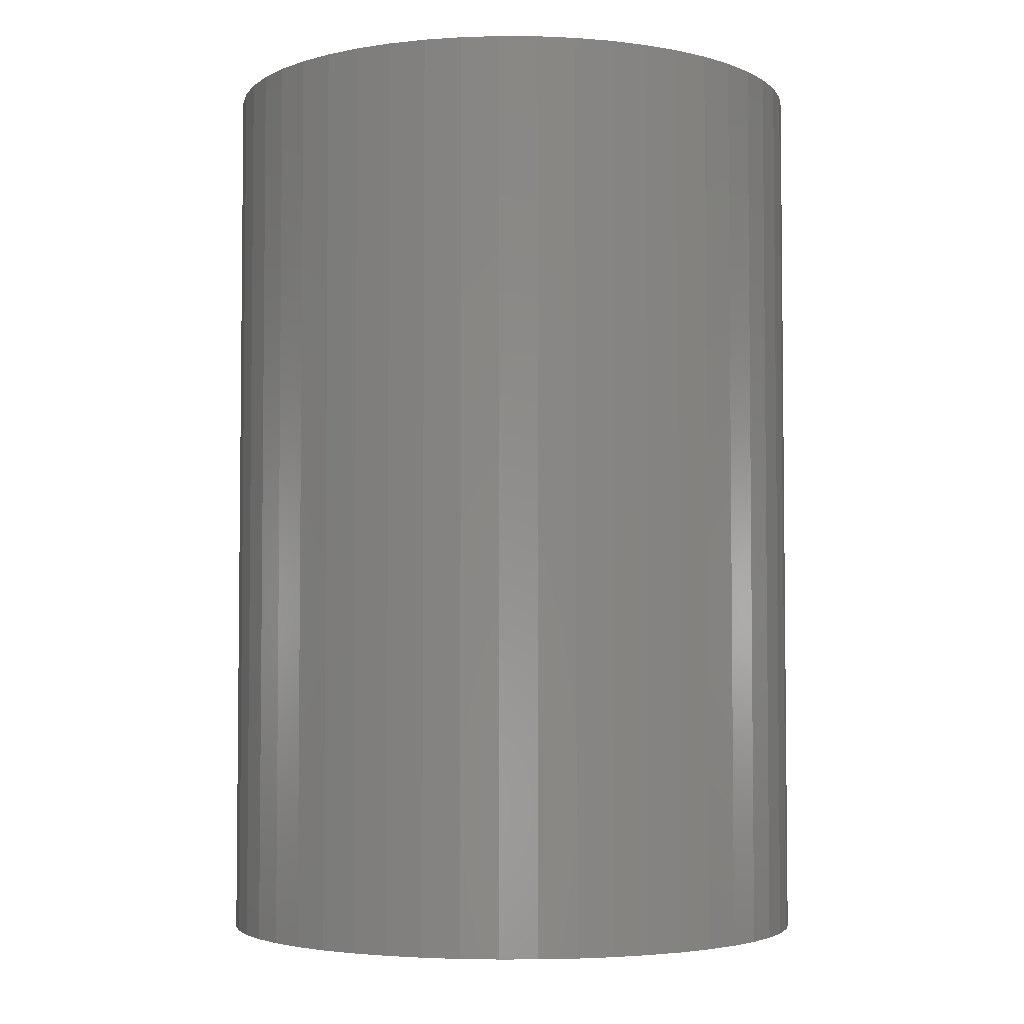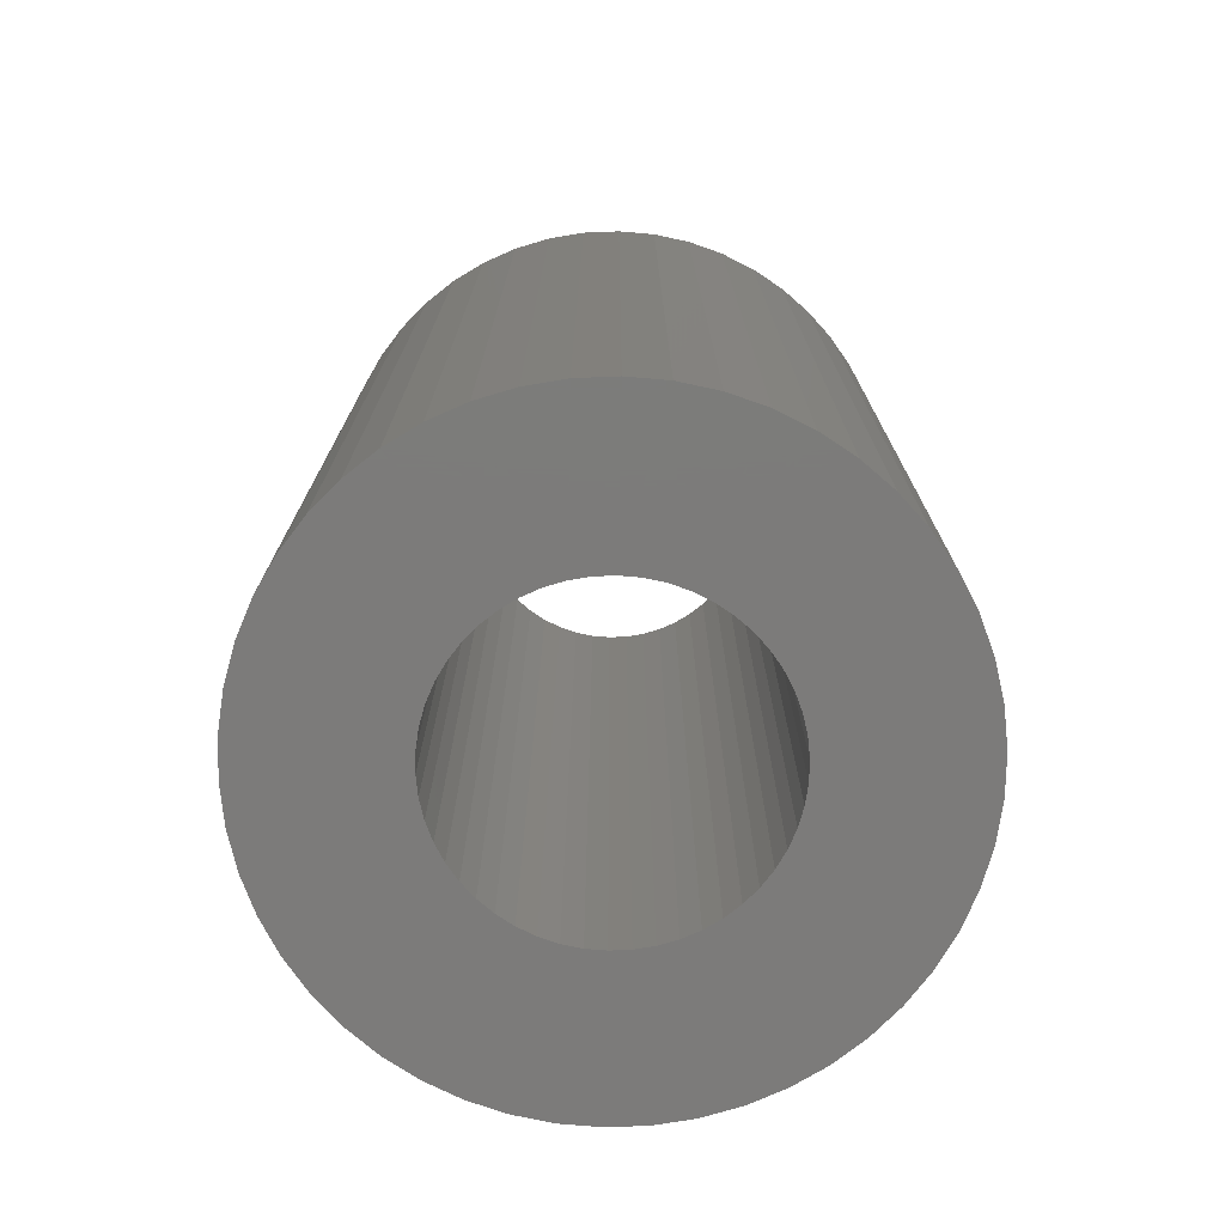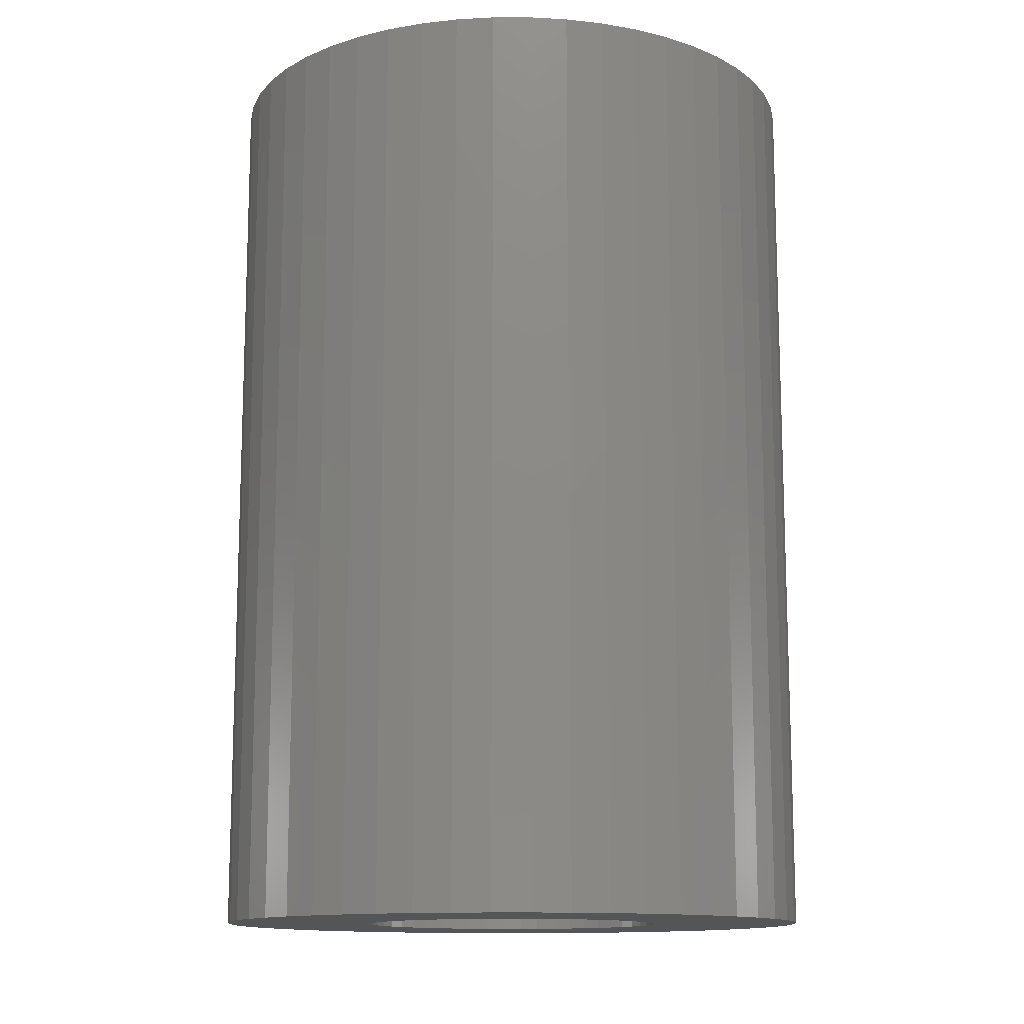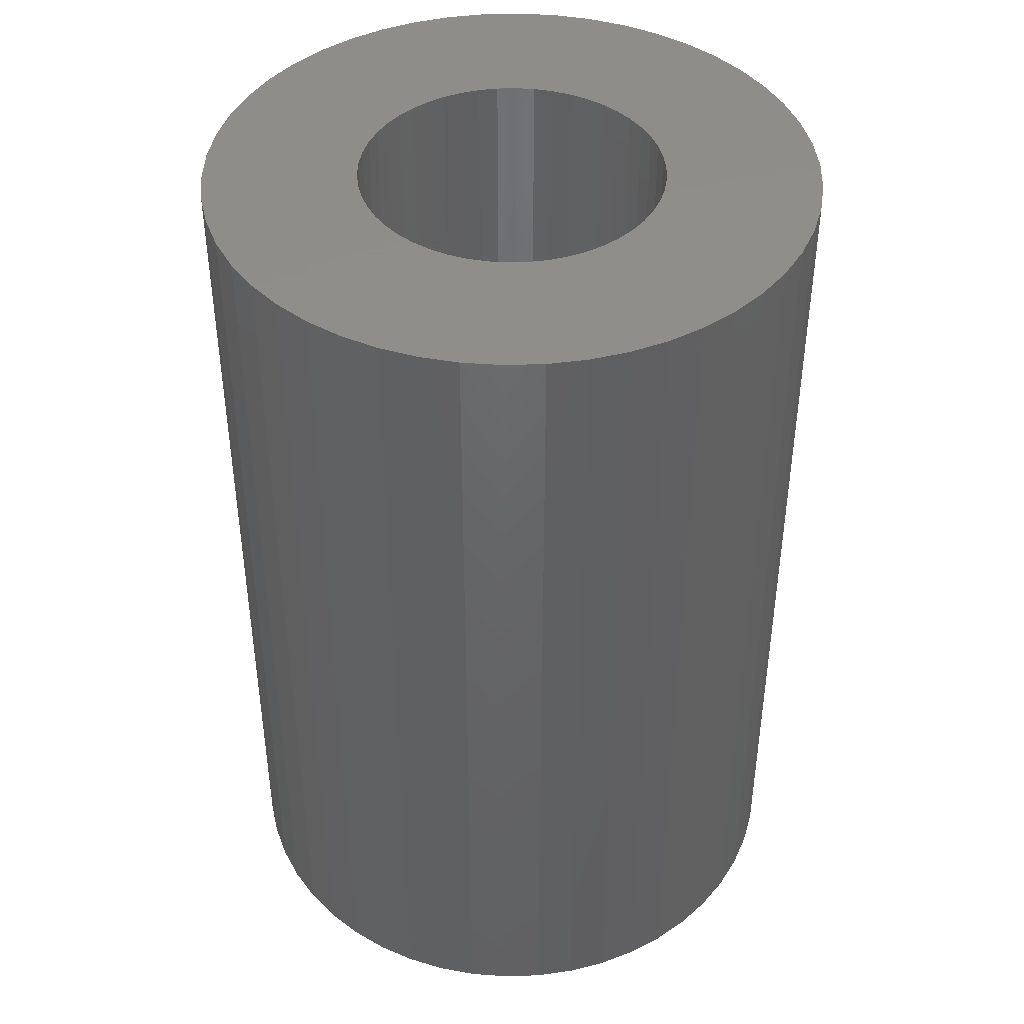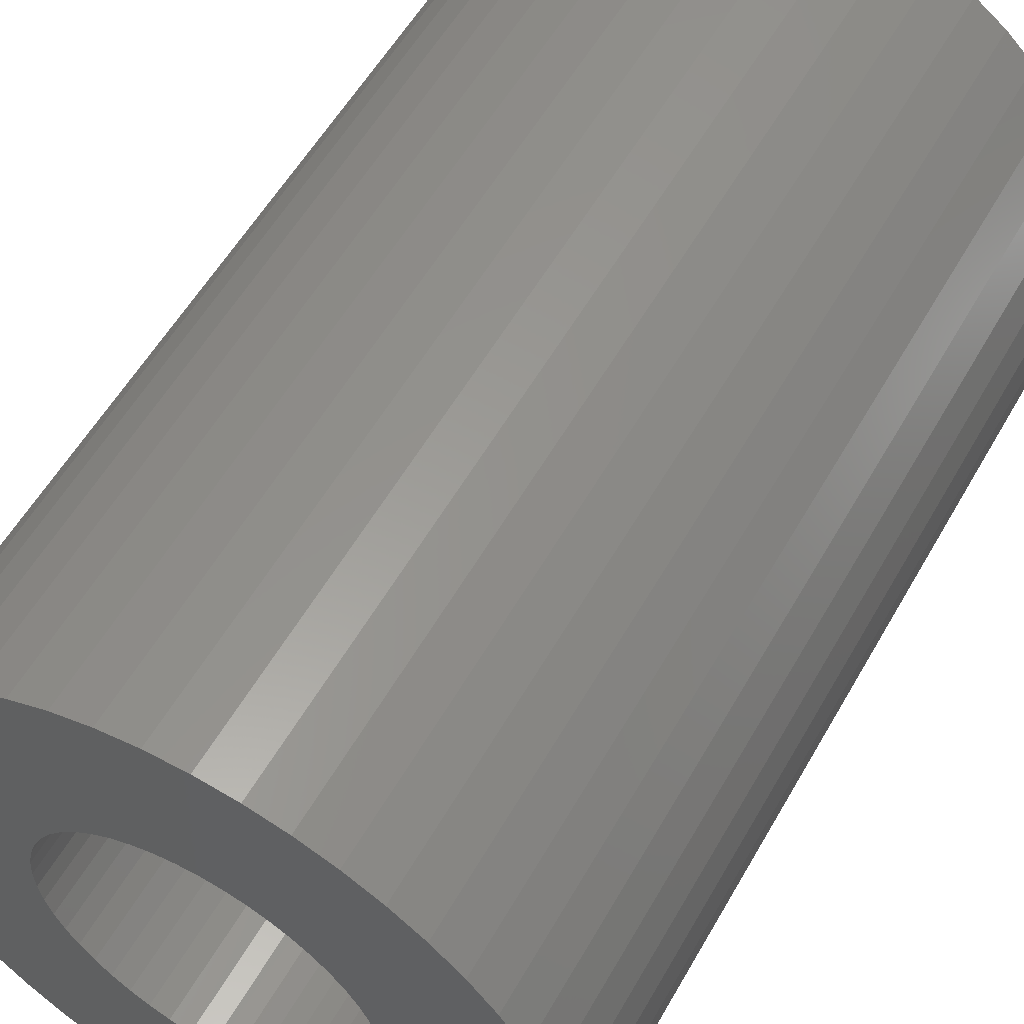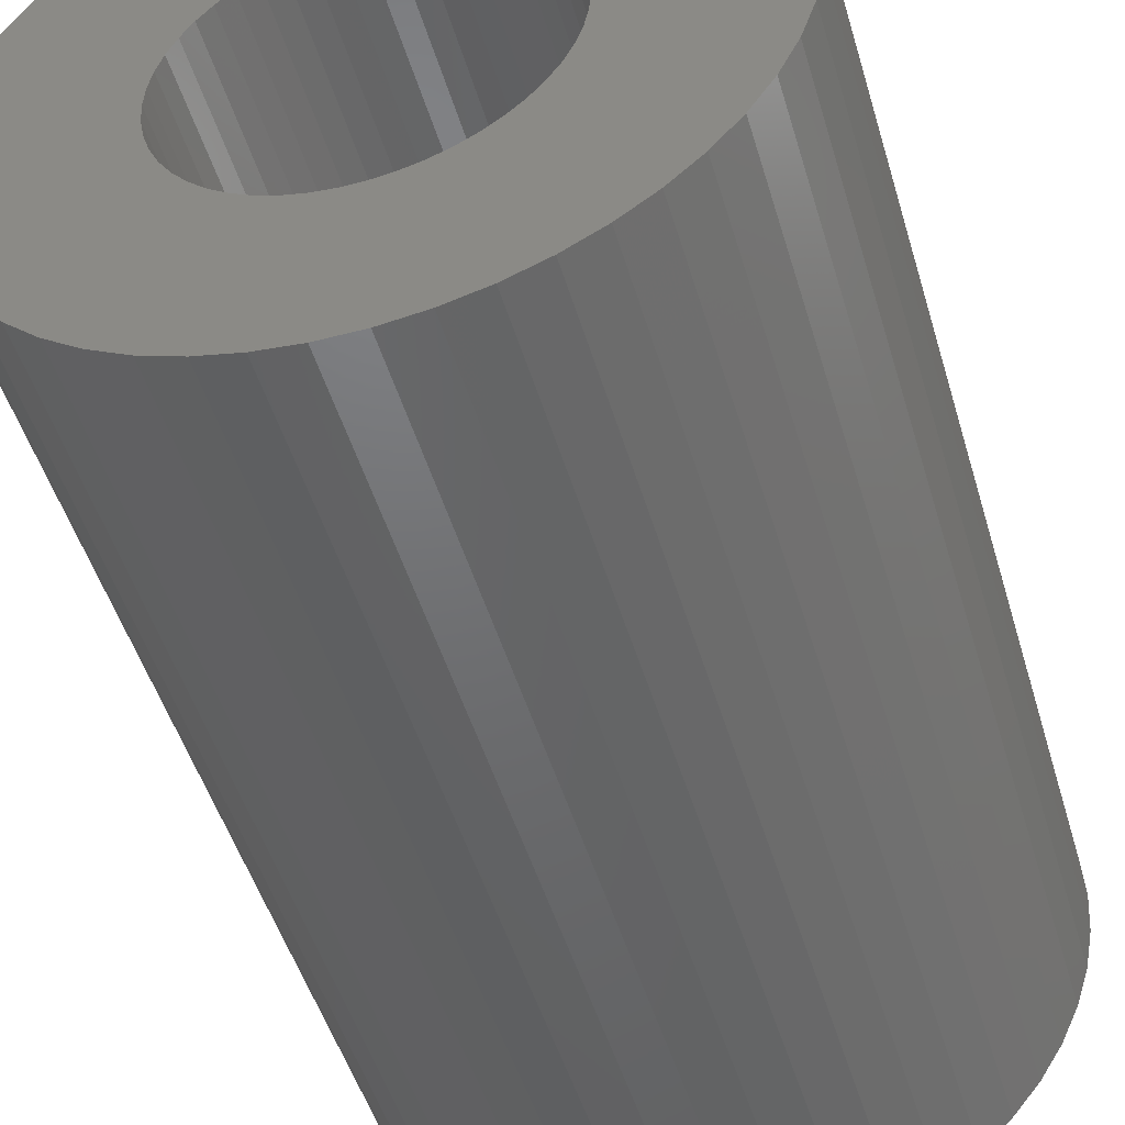
<metadata>
{"format":"stl","ext":"stl","renderer":"f3d","projection":"perspective","resolution":1024,"background":"white","views":[{"elev":-3.9,"azim":-152.4,"up":"+Z"},{"elev":-74.9,"azim":-76.9,"up":"+Z"},{"elev":-12.9,"azim":93.7,"up":"+Z"},{"elev":42.7,"azim":-52.5,"up":"+Z"},{"elev":56.1,"azim":-150.7,"up":"+Y"},{"elev":-48.9,"azim":-163.7,"up":"+Y"}]}
</metadata>
<code>
# stl→obj: 200 verts, 400 faces
v 20 0 30
v 19.84 2.507 -30
v 19.84 2.507 30
v 20 0 -30
v -20 0 -30
v -19.84 2.507 30
v -19.84 2.507 -30
v -20 0 30
v 1.256 19.96 -30
v -1.256 19.96 30
v 1.256 19.96 30
v -1.256 19.96 -30
v -1.256 -19.96 -30
v 1.256 -19.96 30
v -1.256 -19.96 30
v 1.256 -19.96 -30
v 14.58 13.69 -30
v 12.75 15.41 30
v 14.58 13.69 30
v 12.75 15.41 -30
v -12.75 15.41 -30
v -14.58 13.69 30
v -12.75 15.41 30
v -14.58 13.69 -30
v -6.18 19.02 -30
v -8.516 18.1 30
v -6.18 19.02 30
v -8.516 18.1 -30
v 18.6 7.362 30
v 17.53 9.635 -30
v 17.53 9.635 30
v 18.6 7.362 -30
v 8.516 18.1 -30
v 6.18 19.02 30
v 8.516 18.1 30
v 6.18 19.02 -30
v 10.72 16.89 30
v 10.72 16.89 -30
v -18.6 7.362 -30
v -17.53 9.635 30
v -17.53 9.635 -30
v -18.6 7.362 30
v -16.18 11.76 -30
v -16.18 11.76 30
v -19.37 4.974 -30
v -19.37 4.974 30
v -10.72 16.89 30
v -10.72 16.89 -30
v -3.748 19.65 -30
v -3.748 19.65 30
v 3.748 -19.65 30
v 3.748 -19.65 -30
v 6.18 -19.02 -30
v 8.516 -18.1 30
v 6.18 -19.02 30
v 8.516 -18.1 -30
v 19.37 4.974 30
v 19.37 4.974 -30
v 16.18 11.76 30
v 16.18 11.76 -30
v 3.748 19.65 30
v 3.748 19.65 -30
v 10 0 30
v 9.921 1.253 30
v 19.84 -2.507 30
v 9.686 2.487 30
v 9.921 -1.253 30
v 9.298 3.681 30
v 19.37 -4.974 30
v 8.763 4.818 30
v 9.686 -2.487 30
v 8.09 5.878 30
v 18.6 -7.362 30
v 7.29 6.845 30
v 9.298 -3.681 30
v 6.374 7.705 30
v 17.53 -9.635 30
v 8.763 -4.818 30
v 5.358 8.443 30
v 4.258 9.048 30
v 3.09 9.511 30
v 1.874 9.823 30
v 0.6279 9.98 30
v -0.6279 9.98 30
v -1.874 9.823 30
v -3.09 9.511 30
v -4.258 9.048 30
v -5.358 8.443 30
v -6.374 7.705 30
v -7.29 6.845 30
v -8.09 5.878 30
v -8.763 4.818 30
v 16.18 -11.76 30
v 8.09 -5.878 30
v 14.58 -13.69 30
v 7.29 -6.845 30
v 12.75 -15.41 30
v 6.374 -7.705 30
v 10.72 -16.89 30
v 5.358 -8.443 30
v 4.258 -9.048 30
v 3.09 -9.511 30
v 1.874 -9.823 30
v 0.6279 -9.98 30
v -0.6279 -9.98 30
v -1.874 -9.823 30
v -3.748 -19.65 30
v -3.09 -9.511 30
v -6.18 -19.02 30
v -4.258 -9.048 30
v -8.516 -18.1 30
v -5.358 -8.443 30
v -10.72 -16.89 30
v -6.374 -7.705 30
v -12.75 -15.41 30
v -7.29 -6.845 30
v -14.58 -13.69 30
v -8.09 -5.878 30
v -16.18 -11.76 30
v -8.763 -4.818 30
v -17.53 -9.635 30
v -9.298 -3.681 30
v -18.6 -7.362 30
v -9.686 -2.487 30
v -19.37 -4.974 30
v -9.921 -1.253 30
v -19.84 -2.507 30
v -10 0 30
v -9.298 3.681 30
v -9.686 2.487 30
v -9.921 1.253 30
v 19.84 -2.507 -30
v 10.72 -16.89 -30
v 16.18 -11.76 -30
v 14.58 -13.69 -30
v 19.37 -4.974 -30
v 18.6 -7.362 -30
v -14.58 -13.69 -30
v -12.75 -15.41 -30
v -17.53 -9.635 -30
v -18.6 -7.362 -30
v -16.18 -11.76 -30
v 10 0 -30
v 9.921 -1.253 -30
v 9.686 -2.487 -30
v 9.921 1.253 -30
v 9.298 -3.681 -30
v 17.53 -9.635 -30
v 8.763 -4.818 -30
v 9.686 2.487 -30
v 8.09 -5.878 -30
v 7.29 -6.845 -30
v 12.75 -15.41 -30
v 9.298 3.681 -30
v 6.374 -7.705 -30
v 8.763 4.818 -30
v 5.358 -8.443 -30
v 4.258 -9.048 -30
v 3.09 -9.511 -30
v 1.874 -9.823 -30
v 0.6279 -9.98 -30
v -0.6279 -9.98 -30
v -1.874 -9.823 -30
v -3.748 -19.65 -30
v -3.09 -9.511 -30
v -6.18 -19.02 -30
v -4.258 -9.048 -30
v -8.516 -18.1 -30
v -5.358 -8.443 -30
v -10.72 -16.89 -30
v -6.374 -7.705 -30
v -7.29 -6.845 -30
v -8.09 -5.878 -30
v -8.763 -4.818 -30
v 8.09 5.878 -30
v 7.29 6.845 -30
v 6.374 7.705 -30
v 5.358 8.443 -30
v 4.258 9.048 -30
v 3.09 9.511 -30
v 1.874 9.823 -30
v 0.6279 9.98 -30
v -0.6279 9.98 -30
v -1.874 9.823 -30
v -3.09 9.511 -30
v -4.258 9.048 -30
v -5.358 8.443 -30
v -6.374 7.705 -30
v -7.29 6.845 -30
v -8.09 5.878 -30
v -8.763 4.818 -30
v -9.298 3.681 -30
v -9.686 2.487 -30
v -9.921 1.253 -30
v -10 0 -30
v -9.298 -3.681 -30
v -9.686 -2.487 -30
v -19.37 -4.974 -30
v -9.921 -1.253 -30
v -19.84 -2.507 -30
f 1 2 3
f 2 1 4
f 5 6 7
f 6 5 8
f 9 10 11
f 10 9 12
f 13 14 15
f 14 13 16
f 17 18 19
f 18 17 20
f 21 22 23
f 22 21 24
f 25 26 27
f 26 25 28
f 29 30 31
f 30 29 32
f 33 34 35
f 34 33 36
f 20 37 18
f 37 20 38
f 39 40 41
f 40 39 42
f 43 22 24
f 22 43 44
f 45 42 39
f 42 45 46
f 28 47 26
f 47 28 48
f 49 27 50
f 27 49 25
f 16 51 14
f 51 16 52
f 53 54 55
f 54 53 56
f 57 32 29
f 32 57 58
f 3 58 57
f 58 3 2
f 59 17 19
f 17 59 60
f 31 60 59
f 60 31 30
f 36 61 34
f 61 36 62
f 62 11 61
f 11 62 9
f 38 35 37
f 35 38 33
f 41 44 43
f 44 41 40
f 7 46 45
f 46 7 6
f 63 1 3
f 64 3 57
f 1 63 65
f 66 57 29
f 67 65 63
f 68 29 31
f 65 67 69
f 70 31 59
f 71 69 67
f 72 59 19
f 69 71 73
f 74 19 18
f 75 73 71
f 76 18 37
f 73 75 77
f 78 77 75
f 3 64 63
f 57 66 64
f 29 68 66
f 31 70 68
f 79 37 35
f 59 72 70
f 19 74 72
f 18 76 74
f 80 35 34
f 37 79 76
f 35 80 79
f 81 34 61
f 34 81 80
f 61 82 81
f 11 82 61
f 11 83 82
f 11 84 83
f 10 84 11
f 10 85 84
f 50 85 10
f 85 50 86
f 27 86 50
f 86 27 87
f 26 87 27
f 87 26 88
f 47 88 26
f 88 47 89
f 23 89 47
f 89 23 90
f 22 90 23
f 90 22 91
f 44 91 22
f 40 92 44
f 91 44 92
f 77 78 93
f 94 93 78
f 93 94 95
f 96 95 94
f 95 96 97
f 98 97 96
f 97 98 99
f 100 99 98
f 99 100 54
f 101 54 100
f 54 101 55
f 102 55 101
f 55 102 51
f 103 51 102
f 103 14 51
f 104 14 103
f 105 14 104
f 105 15 14
f 106 15 105
f 107 106 108
f 106 107 15
f 109 108 110
f 111 110 112
f 108 109 107
f 113 112 114
f 115 114 116
f 117 116 118
f 110 111 109
f 119 118 120
f 121 120 122
f 123 122 124
f 125 124 126
f 112 113 111
f 127 126 128
f 92 40 129
f 42 129 40
f 114 115 113
f 129 42 130
f 116 117 115
f 46 130 42
f 118 119 117
f 130 46 131
f 120 121 119
f 6 131 46
f 122 123 121
f 131 6 128
f 124 125 123
f 8 128 6
f 126 127 125
f 128 8 127
f 48 23 47
f 23 48 21
f 12 50 10
f 50 12 49
f 65 4 1
f 4 65 132
f 56 99 54
f 99 56 133
f 95 134 93
f 134 95 135
f 73 136 69
f 136 73 137
f 69 132 65
f 132 69 136
f 138 115 117
f 115 138 139
f 140 123 141
f 123 140 121
f 138 119 142
f 119 138 117
f 143 4 132
f 144 132 136
f 4 143 2
f 145 136 137
f 146 2 143
f 147 137 148
f 2 146 58
f 149 148 134
f 150 58 146
f 151 134 135
f 58 150 32
f 152 135 153
f 154 32 150
f 155 153 133
f 32 154 30
f 156 30 154
f 132 144 143
f 136 145 144
f 137 147 145
f 148 149 147
f 157 133 56
f 134 151 149
f 135 152 151
f 153 155 152
f 158 56 53
f 133 157 155
f 56 158 157
f 159 53 52
f 53 159 158
f 52 160 159
f 16 160 52
f 16 161 160
f 16 162 161
f 13 162 16
f 13 163 162
f 164 163 13
f 163 164 165
f 166 165 164
f 165 166 167
f 168 167 166
f 167 168 169
f 170 169 168
f 169 170 171
f 139 171 170
f 171 139 172
f 138 172 139
f 172 138 173
f 142 173 138
f 140 174 142
f 173 142 174
f 30 156 60
f 175 60 156
f 60 175 17
f 176 17 175
f 17 176 20
f 177 20 176
f 20 177 38
f 178 38 177
f 38 178 33
f 179 33 178
f 33 179 36
f 180 36 179
f 36 180 62
f 181 62 180
f 181 9 62
f 182 9 181
f 183 9 182
f 183 12 9
f 184 12 183
f 49 184 185
f 184 49 12
f 25 185 186
f 28 186 187
f 185 25 49
f 48 187 188
f 21 188 189
f 24 189 190
f 186 28 25
f 43 190 191
f 41 191 192
f 39 192 193
f 45 193 194
f 187 48 28
f 7 194 195
f 174 140 196
f 141 196 140
f 188 21 48
f 196 141 197
f 189 24 21
f 198 197 141
f 190 43 24
f 197 198 199
f 191 41 43
f 200 199 198
f 192 39 41
f 199 200 195
f 193 45 39
f 5 195 200
f 194 7 45
f 195 5 7
f 93 148 77
f 148 93 134
f 141 125 198
f 125 141 123
f 52 55 51
f 55 52 53
f 153 95 97
f 95 153 135
f 133 97 99
f 97 133 153
f 77 137 73
f 137 77 148
f 164 15 107
f 15 164 13
f 168 109 111
f 109 168 166
f 166 107 109
f 107 166 164
f 142 121 140
f 121 142 119
f 198 127 200
f 127 198 125
f 200 8 5
f 8 200 127
f 170 111 113
f 111 170 168
f 139 113 115
f 113 139 170
f 154 70 156
f 70 154 68
f 130 192 129
f 192 130 193
f 156 72 175
f 72 156 70
f 180 80 81
f 80 180 179
f 186 86 87
f 86 186 185
f 129 191 92
f 191 129 192
f 145 67 144
f 67 145 71
f 179 79 80
f 79 179 178
f 91 189 90
f 189 91 190
f 187 87 88
f 87 187 186
f 184 84 85
f 84 184 183
f 143 64 146
f 64 143 63
f 147 71 145
f 71 147 75
f 171 116 114
f 116 171 172
f 146 66 150
f 66 146 64
f 150 68 154
f 68 150 66
f 177 74 76
f 74 177 176
f 183 83 84
f 83 183 182
f 181 81 82
f 81 181 180
f 178 76 79
f 76 178 177
f 128 194 131
f 194 128 195
f 92 190 91
f 190 92 191
f 185 85 86
f 85 185 184
f 188 88 89
f 88 188 187
f 189 89 90
f 89 189 188
f 144 63 143
f 63 144 67
f 116 173 118
f 173 116 172
f 160 104 103
f 104 160 161
f 175 74 176
f 74 175 72
f 182 82 83
f 82 182 181
f 131 193 130
f 193 131 194
f 152 94 151
f 94 152 96
f 151 78 149
f 78 151 94
f 149 75 147
f 75 149 78
f 165 110 108
f 110 165 167
f 163 108 106
f 108 163 165
f 162 106 105
f 106 162 163
f 126 195 128
f 195 126 199
f 122 197 124
f 197 122 196
f 158 102 101
f 102 158 159
f 159 103 102
f 103 159 160
f 152 98 96
f 98 152 155
f 155 100 98
f 100 155 157
f 157 101 100
f 101 157 158
f 161 105 104
f 105 161 162
f 167 112 110
f 112 167 169
f 124 199 126
f 199 124 197
f 118 174 120
f 174 118 173
f 120 196 122
f 196 120 174
f 169 114 112
f 114 169 171

</code>
